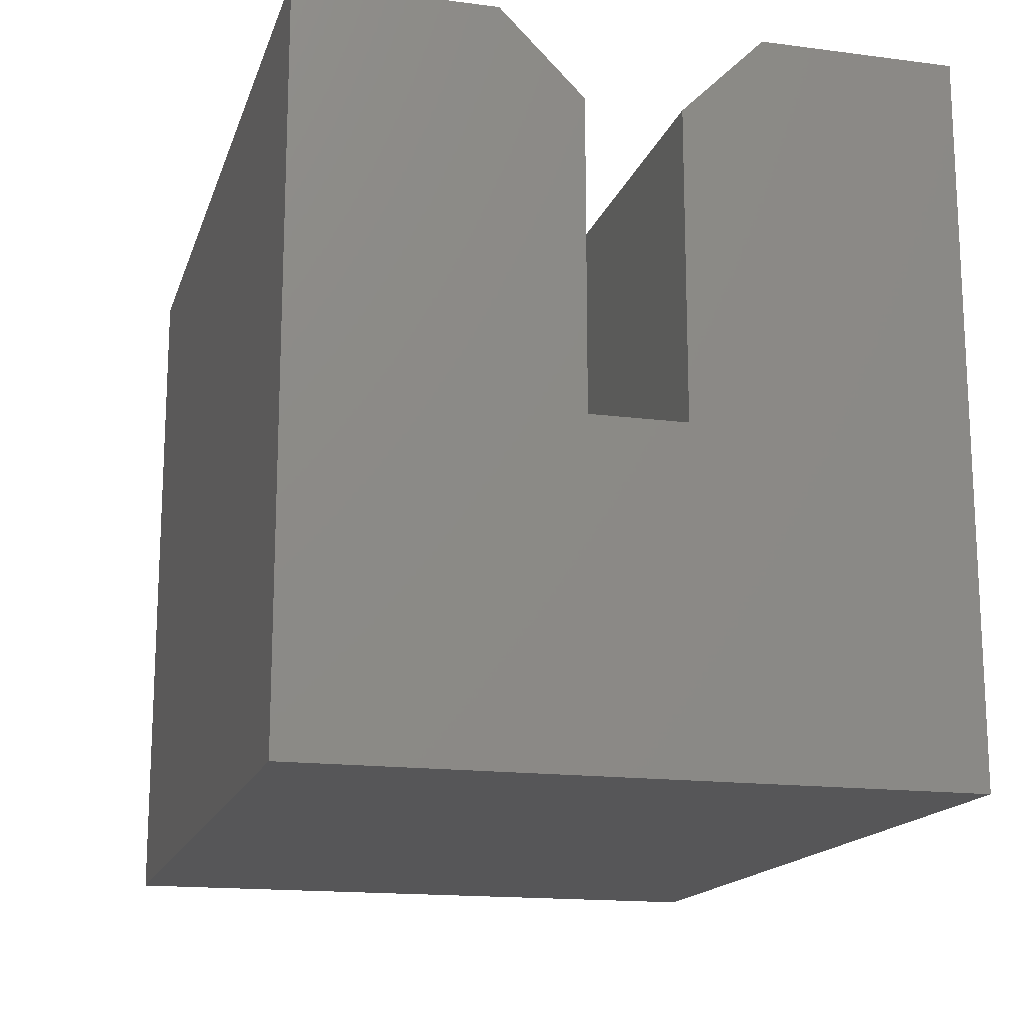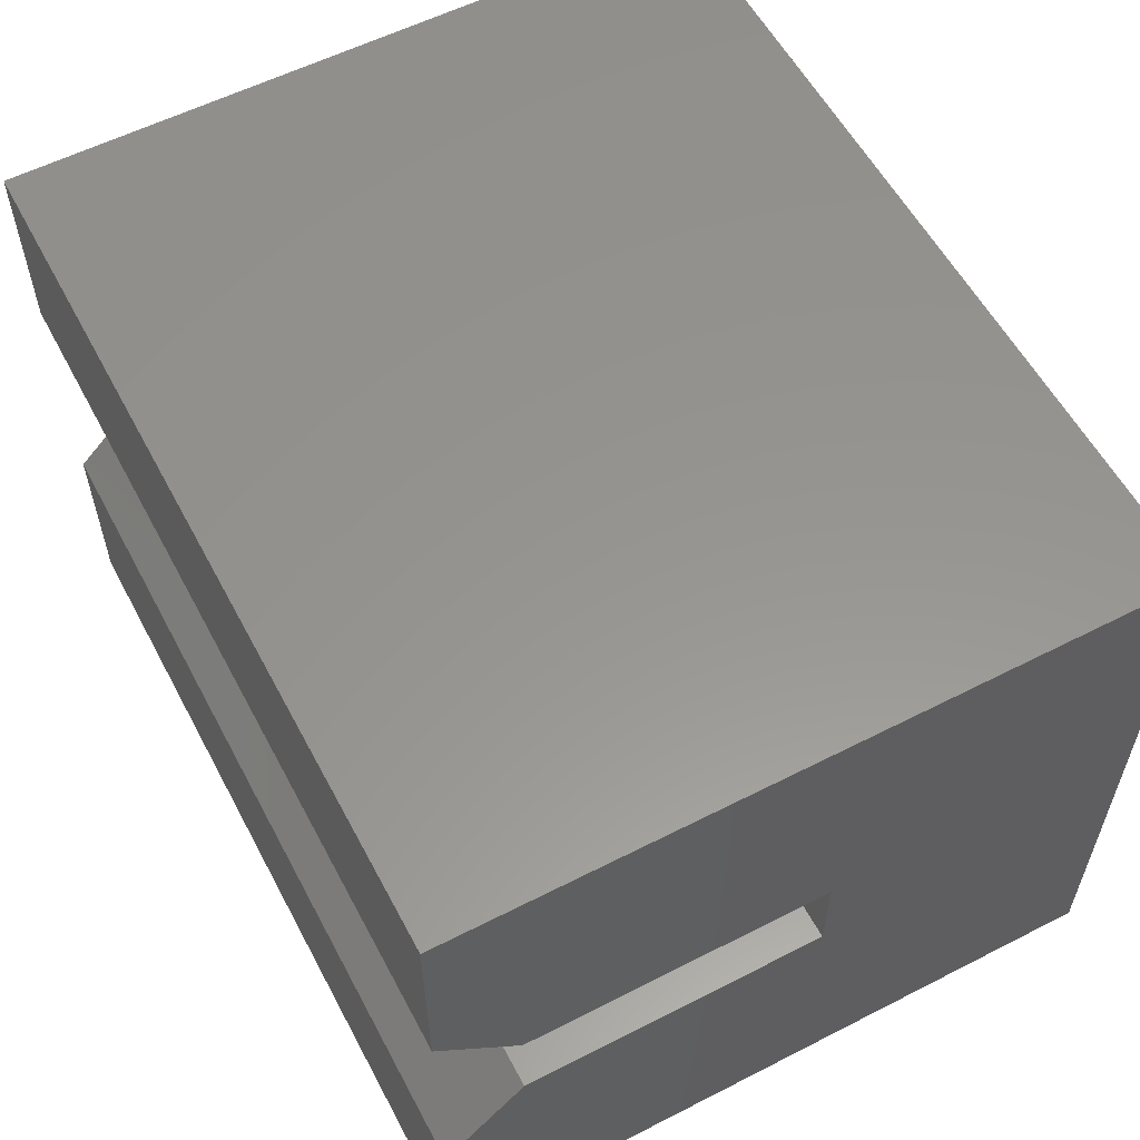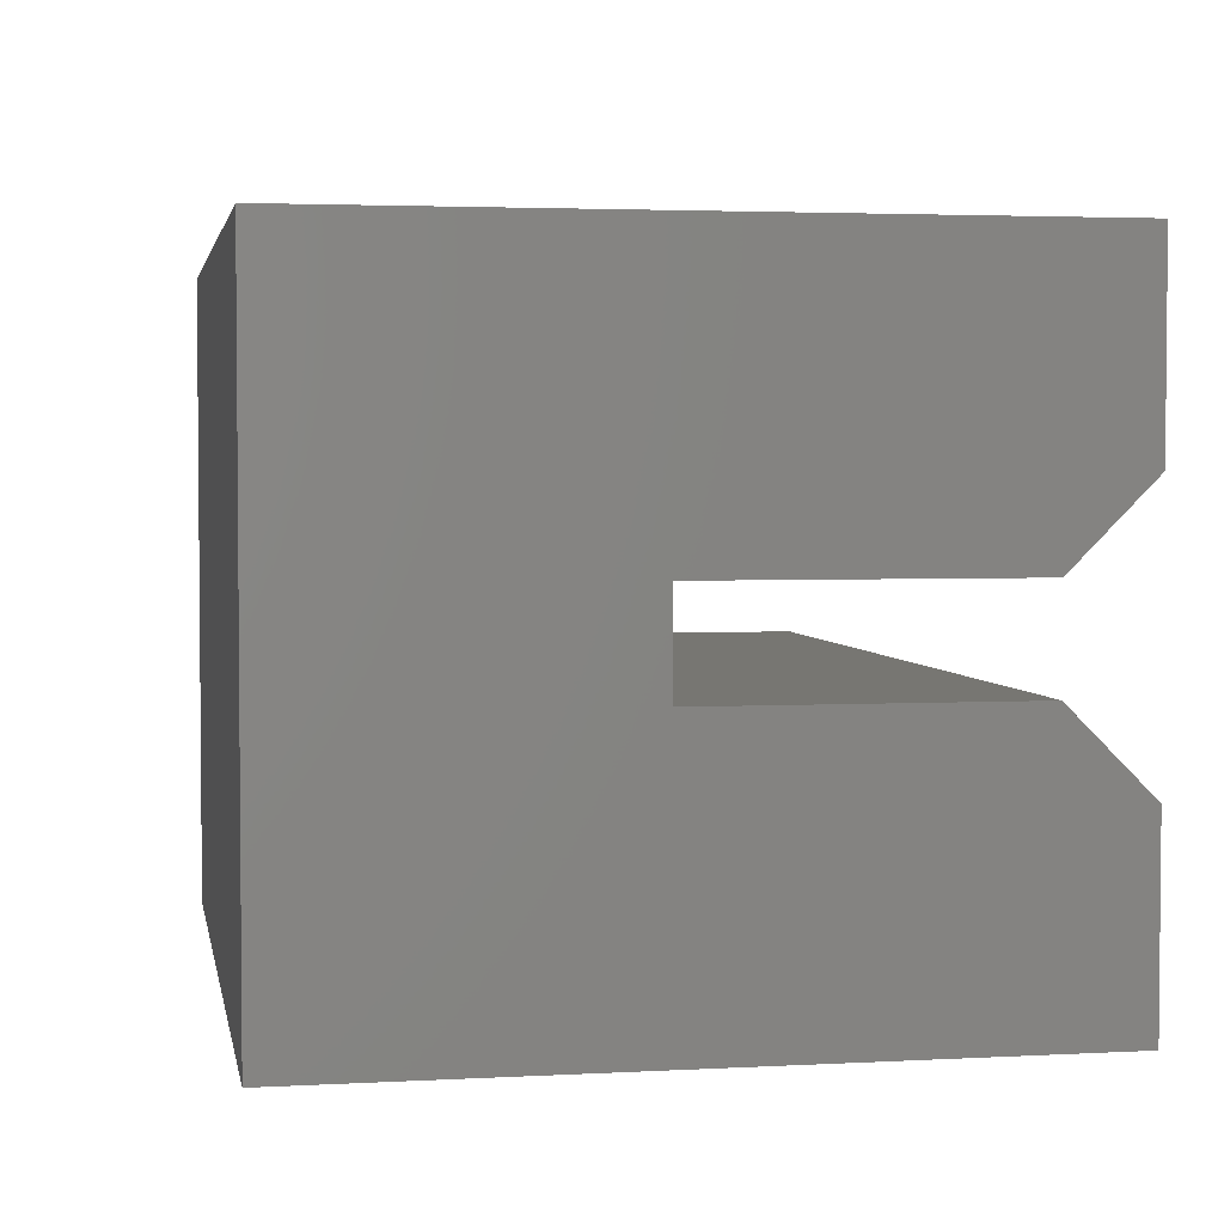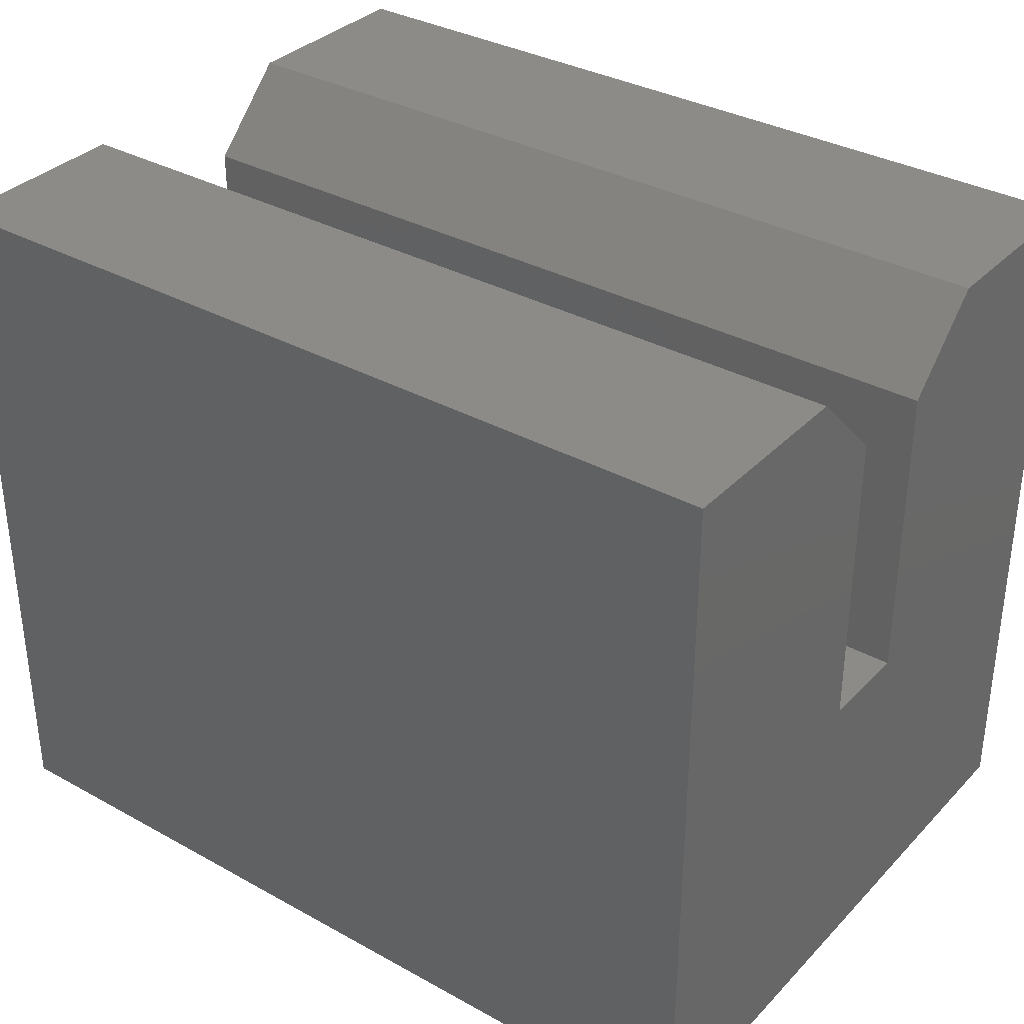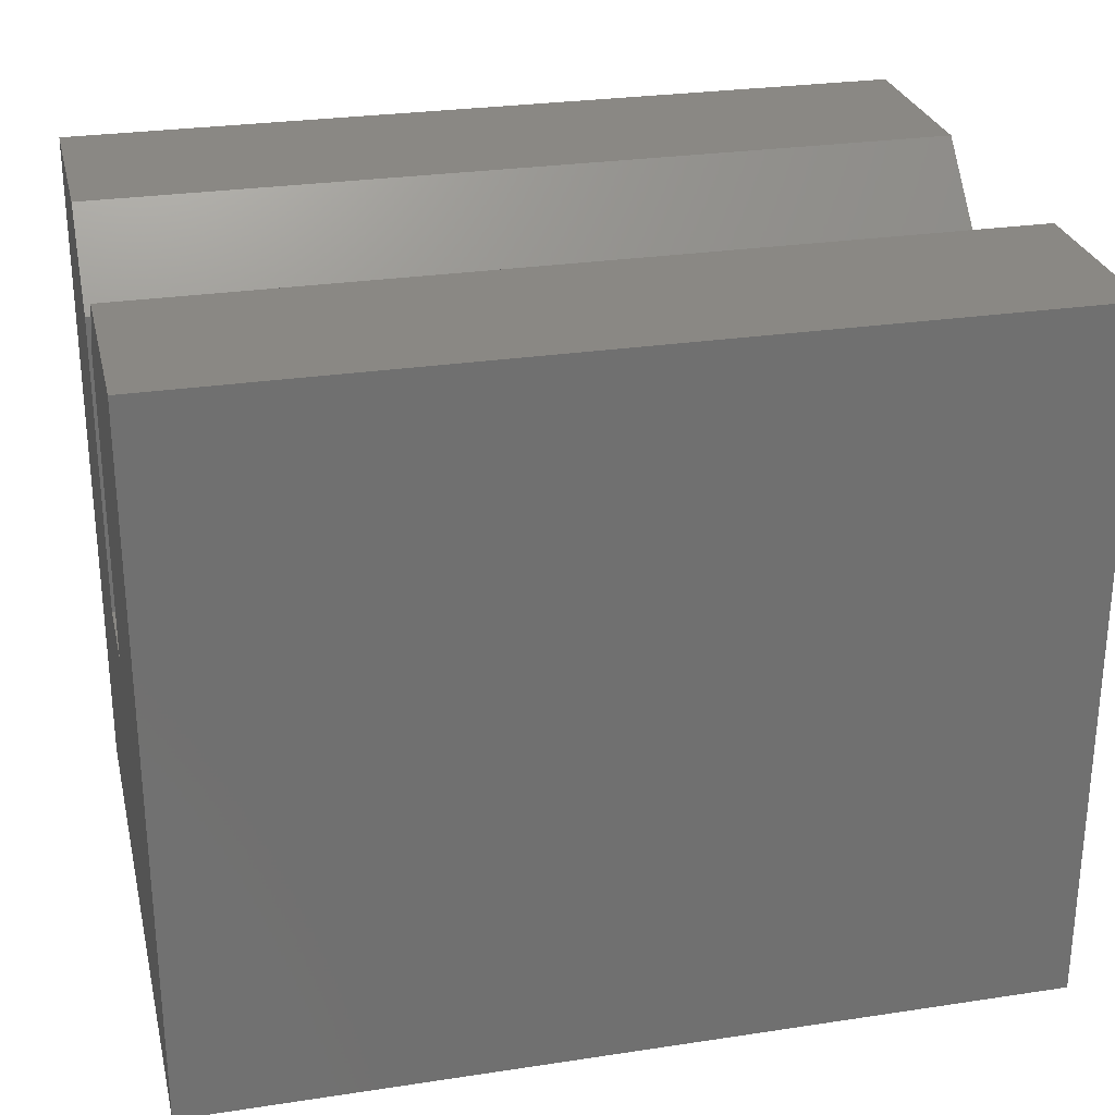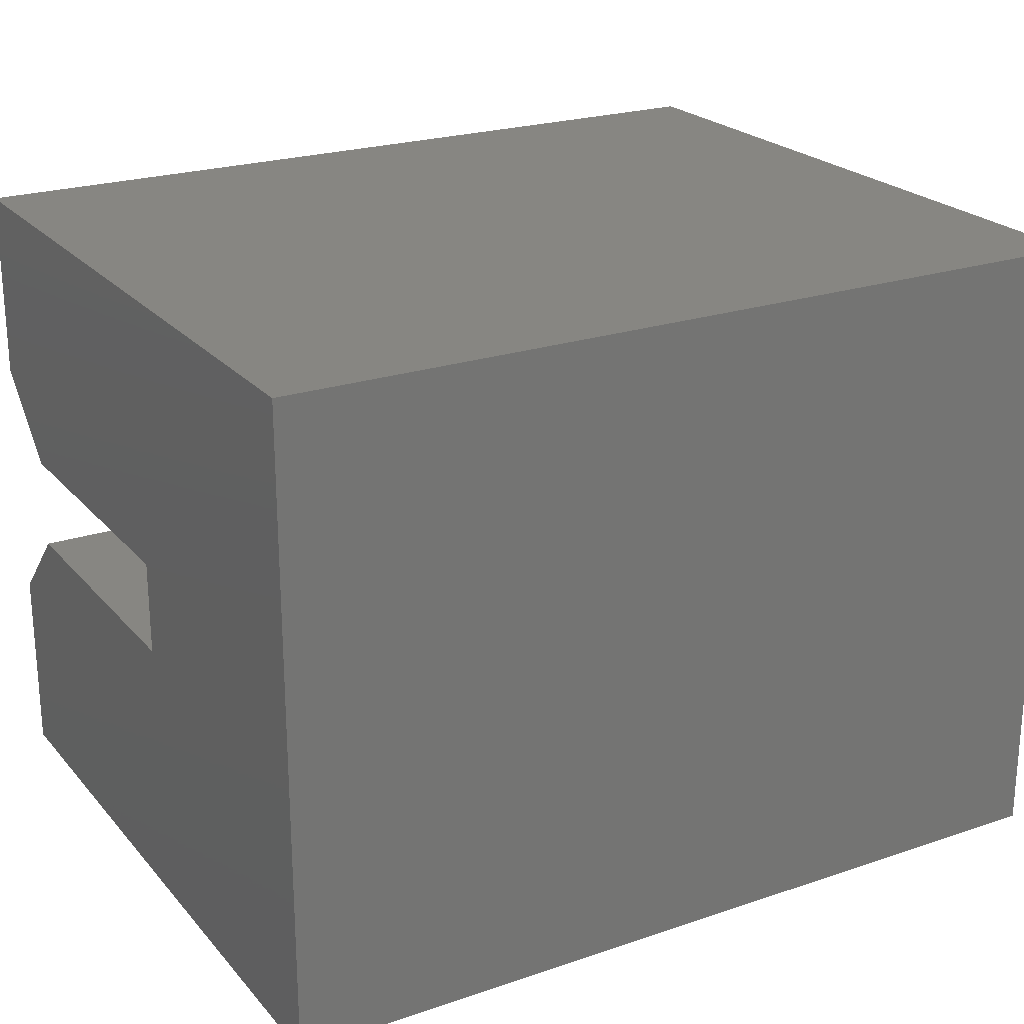
<metadata>
{"format":"stl","ext":"stl","renderer":"f3d","projection":"perspective","resolution":1024,"background":"white","views":[{"elev":-16.0,"azim":-105.2,"up":"+Z"},{"elev":57.6,"azim":62.1,"up":"+Y"},{"elev":3.2,"azim":-100.4,"up":"+Y"},{"elev":34.3,"azim":36.7,"up":"+Z"},{"elev":27.5,"azim":166.9,"up":"+Z"},{"elev":23.0,"azim":150.1,"up":"+Y"}]}
</metadata>
<code>
# stl→obj: 20 verts, 36 faces
v 10 -7.5 0
v 10 -1.1 -1.9
v 10 -3 0
v 10 1.1 -1.9
v 10 7.5 0
v 10 3 0
v 10 1.1 -9
v 10 7.5 -16.5
v 10 -1.1 -9
v 10 -7.5 -16.5
v -10 7.5 0
v -10 3 0
v -10 -3 0
v -10 -7.5 0
v -10 -7.5 -16.5
v -10 7.5 -16.5
v -10 1.1 -9
v -10 1.1 -1.9
v -10 -1.1 -9
v -10 -1.1 -1.9
f 1 2 3
f 4 5 6
f 5 4 7
f 5 7 8
f 9 8 7
f 2 1 9
f 9 10 8
f 10 9 1
f 11 6 5
f 6 11 12
f 13 1 3
f 1 13 14
f 15 8 10
f 8 15 16
f 17 11 16
f 18 11 17
f 16 19 17
f 14 20 19
f 15 19 16
f 14 19 15
f 20 14 13
f 11 18 12
f 8 11 5
f 11 8 16
f 15 1 14
f 1 15 10
f 17 9 7
f 9 17 19
f 17 4 18
f 4 17 7
f 9 20 2
f 20 9 19
f 18 6 12
f 6 18 4
f 2 13 3
f 13 2 20

</code>
